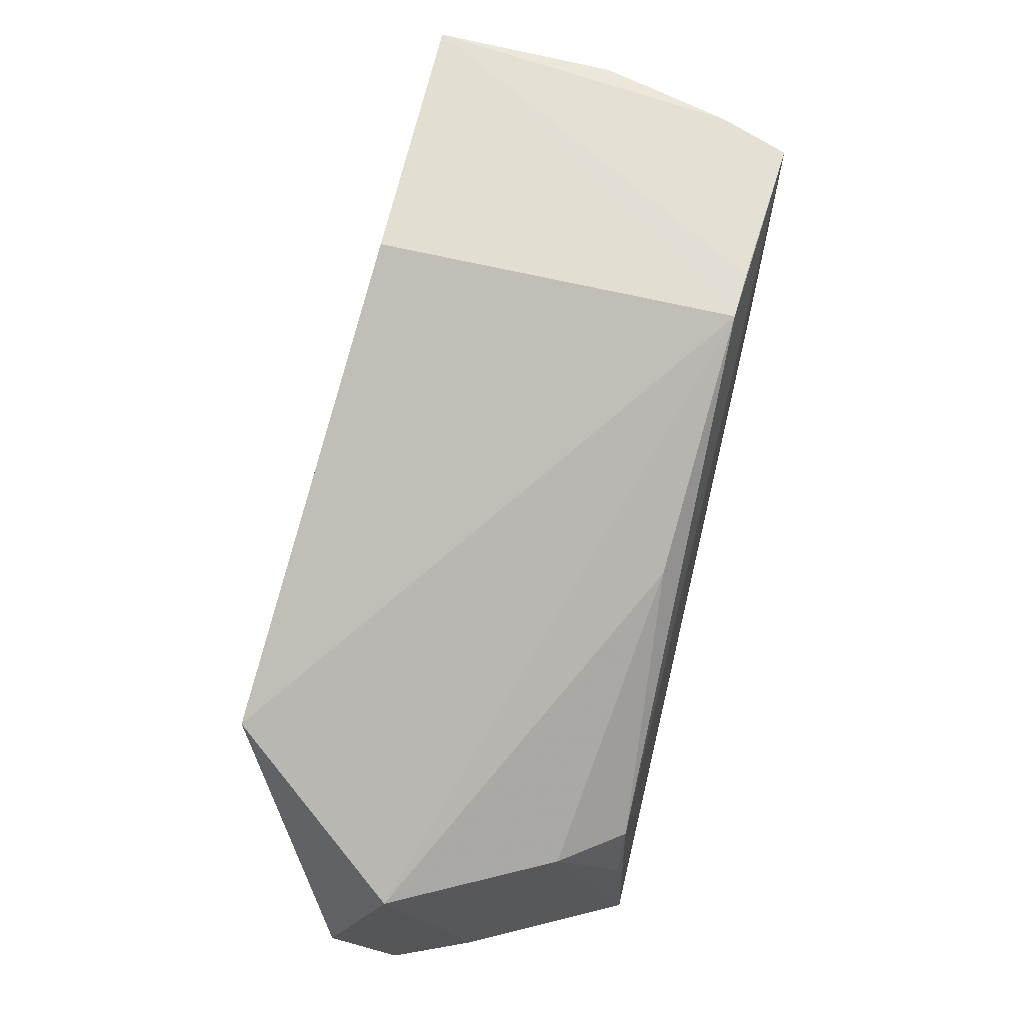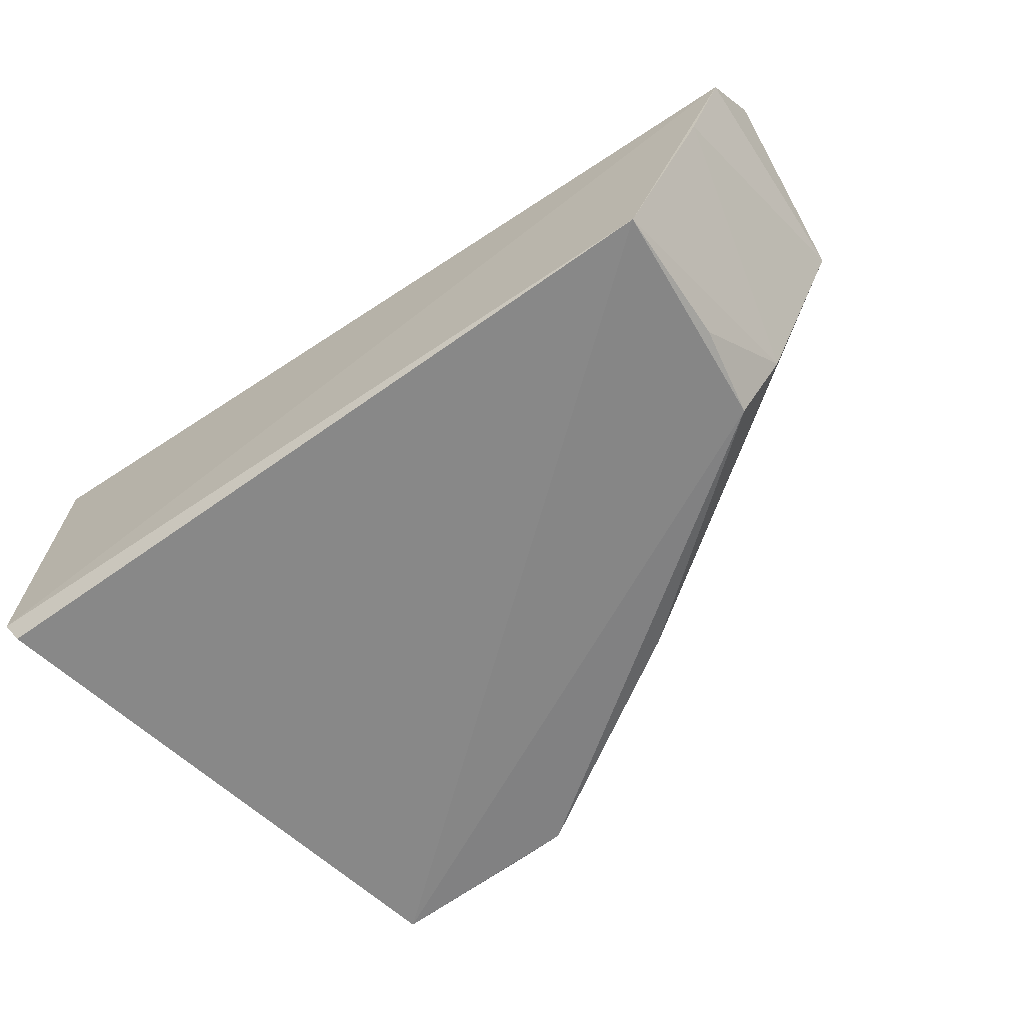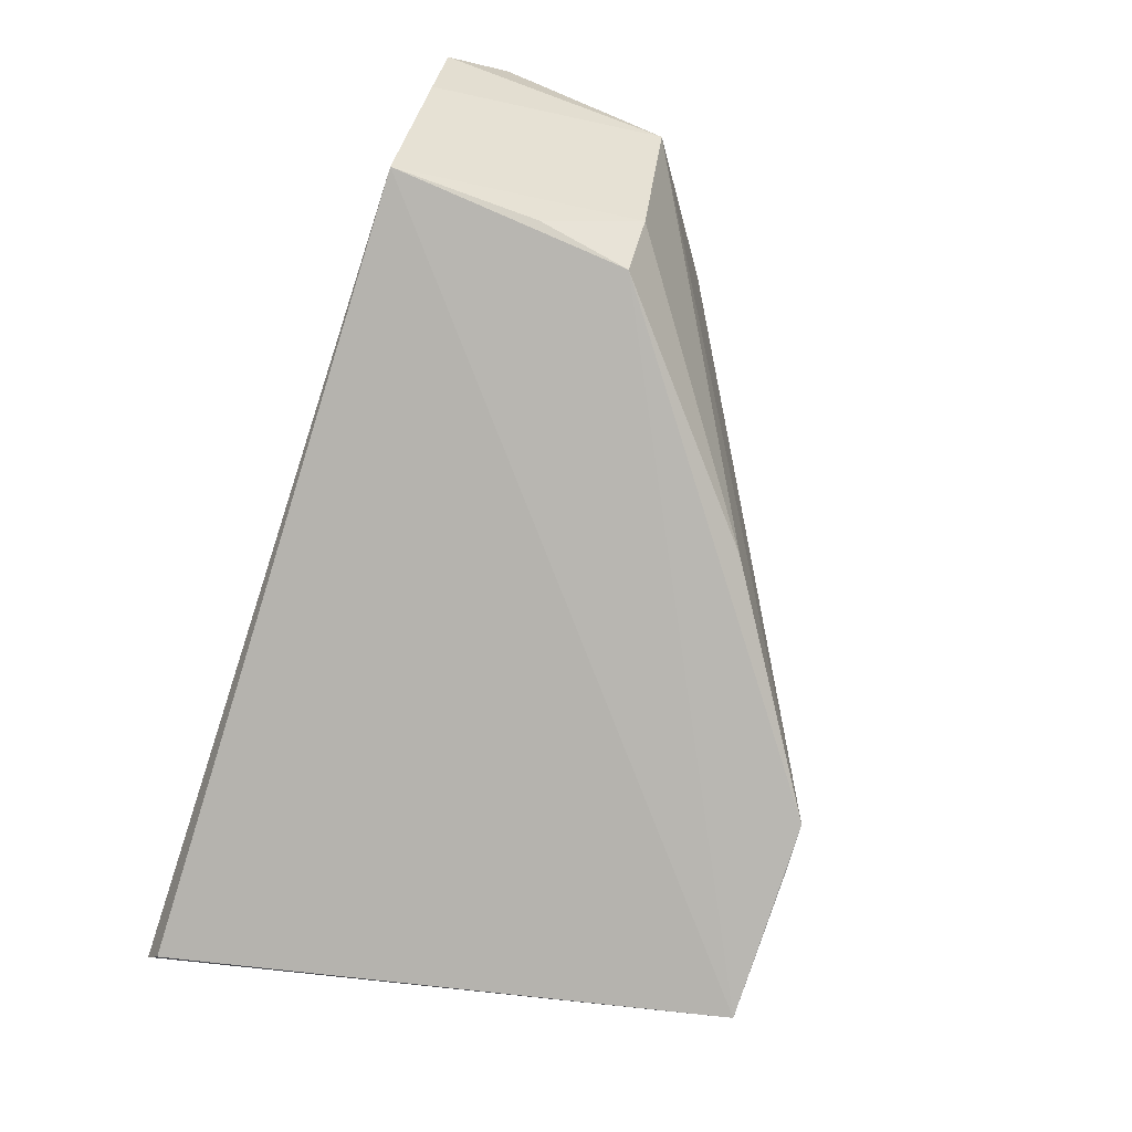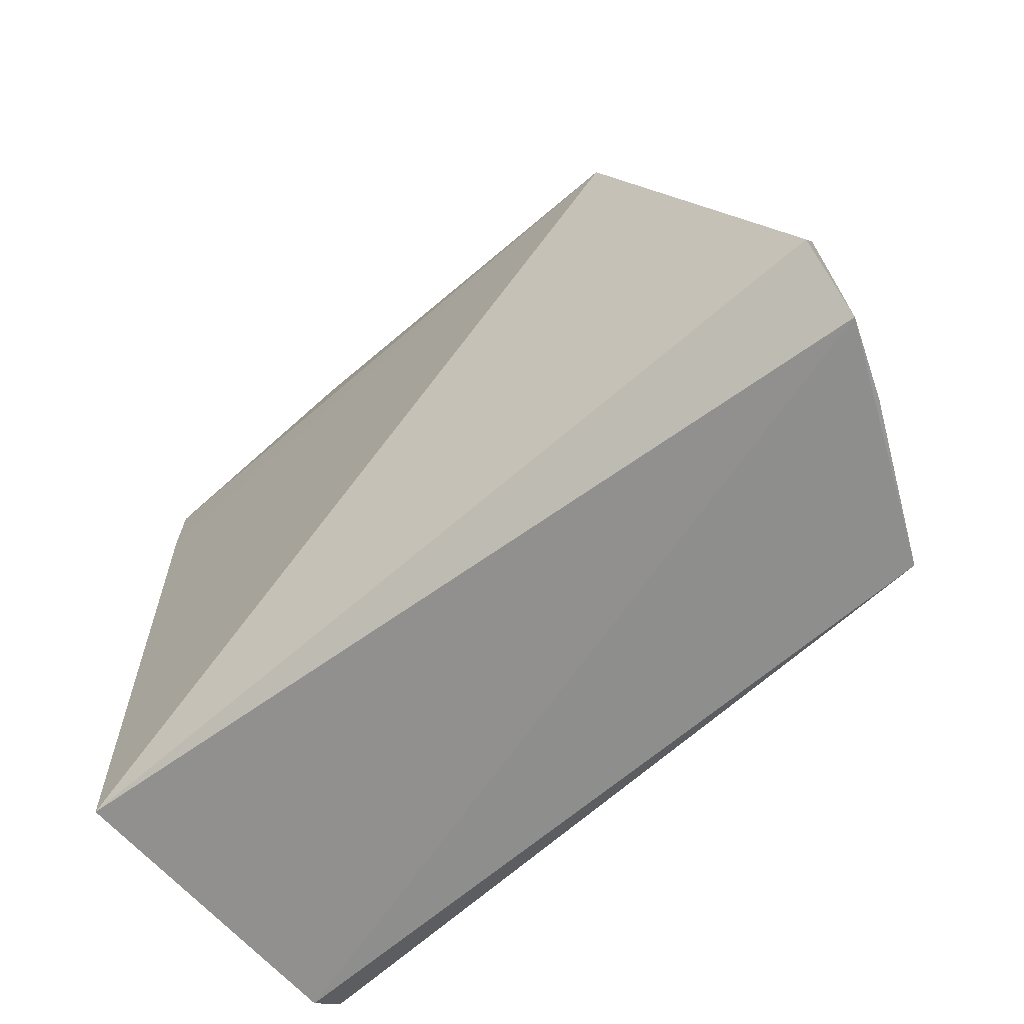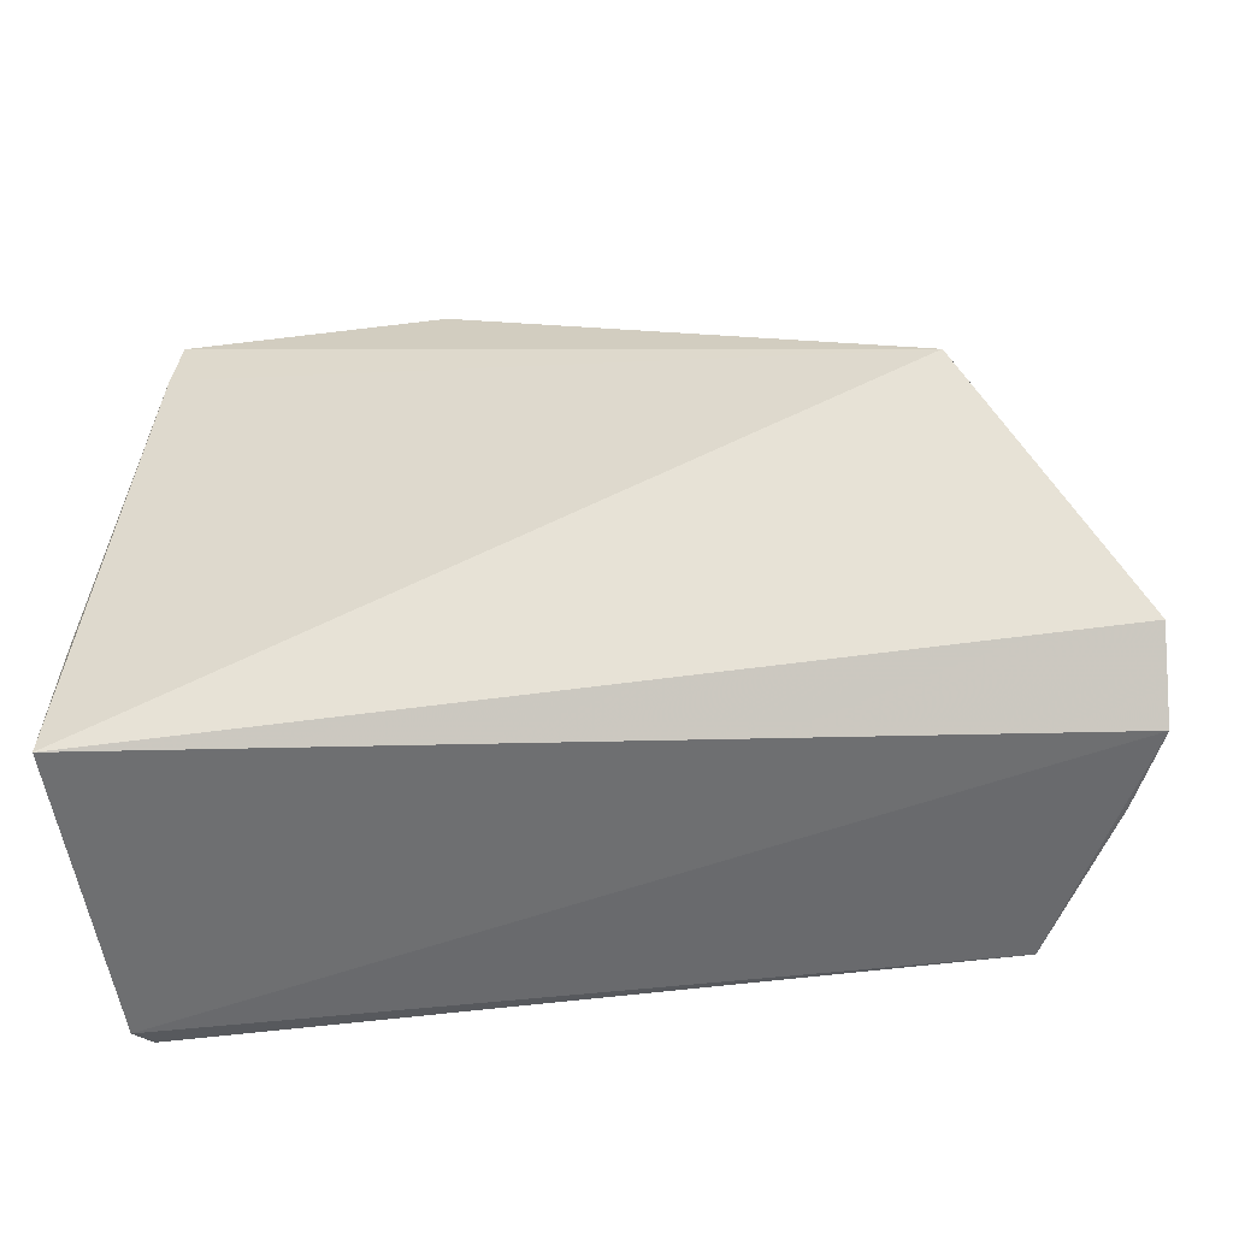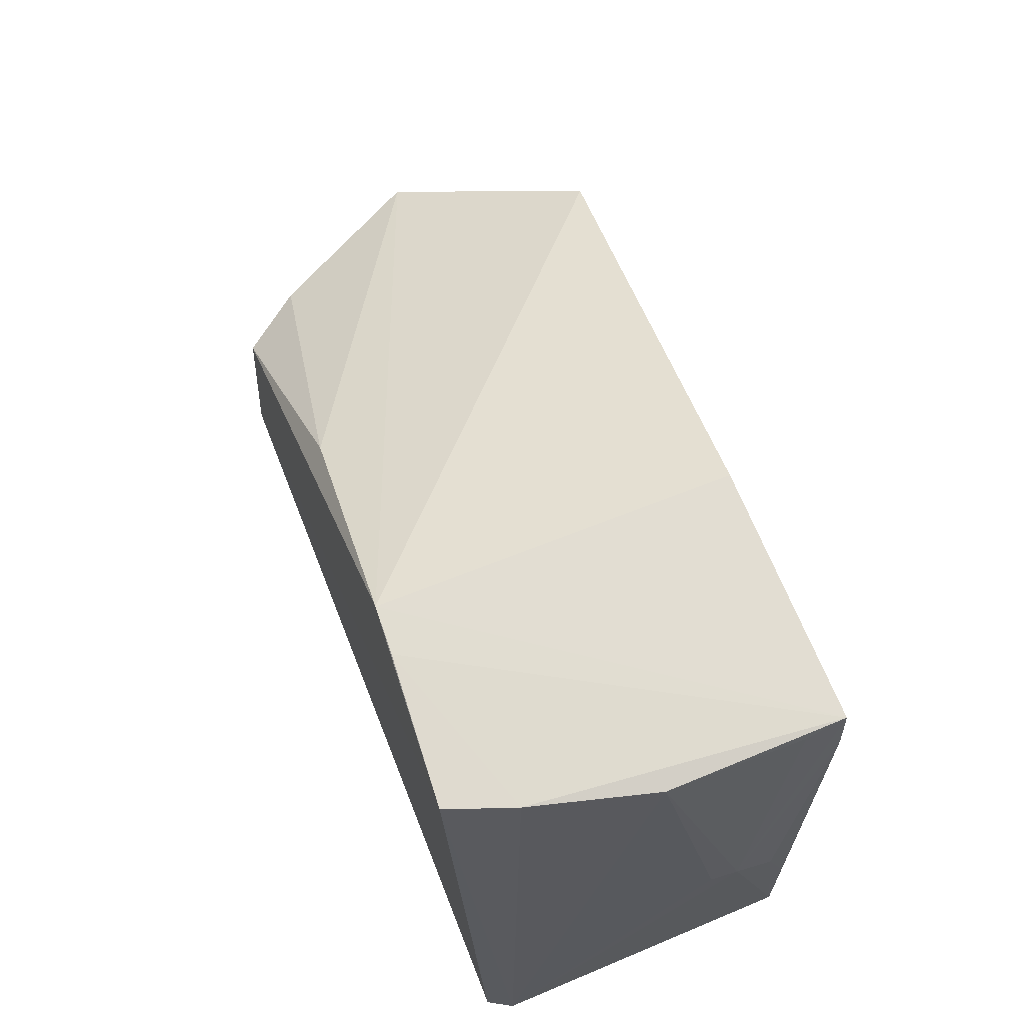
<metadata>
{"format":"obj","ext":"obj","renderer":"f3d","projection":"perspective","resolution":1024,"background":"white","views":[{"elev":67.0,"azim":103.0,"up":"+Y"},{"elev":-62.5,"azim":35.7,"up":"+Z"},{"elev":-79.6,"azim":72.4,"up":"+Z"},{"elev":-63.7,"azim":42.6,"up":"+Y"},{"elev":-51.8,"azim":7.9,"up":"+Y"},{"elev":69.2,"azim":-112.2,"up":"+Y"}]}
</metadata>
<code>
v 0.0262 0.02782 0.035
v 0.038 0.006629 0.02582
v 0.02621 0.02035 0.002002
v -0.02676 0.04605 0.0008682
v -0.03651 0.002 0.02862
v -0.01048 0.04634 0.002057
v 0.03663 0.02038 0.02053
v -0.0318 0.0462 0.03143
v 0.02809 0.00136 0.001224
v 0.008018 0.03523 0.003397
v -0.03248 0.042 0.03125
v -0.01447 0.04636 0.001839
v -0.01074 0.04601 0.03145
v 0.03744 0.001861 0.02039
v 0.02991 0.02063 0.007136
v -0.03546 0.001563 0.0006129
v -0.02889 0.04607 0.00645
v -0.03656 0.0007361 0.002641
v 0.03469 0.001748 0.01399
v 0.02764 0.01292 0.002028
v -0.03609 0.02345 0.0231
v -0.03592 0.01993 0.0267
v -0.03176 0.04574 0.01679
v -0.03592 0.01281 0.02868
v -0.03201 0.04559 0.02811
v -0.03591 0.02351 0.02082
f 5 2 1
f 6 3 4
f 7 1 2
f 7 6 1
f 9 4 3
f 10 3 6
f 10 6 7
f 11 5 1
f 11 1 8
f 12 8 6
f 12 6 4
f 13 8 1
f 13 1 6
f 13 6 8
f 14 2 5
f 14 7 2
f 15 10 7
f 15 3 10
f 16 4 9
f 17 12 4
f 17 8 12
f 18 14 5
f 18 9 14
f 18 16 9
f 18 17 4
f 18 4 16
f 19 14 9
f 19 7 14
f 19 15 7
f 19 9 15
f 20 15 9
f 20 9 3
f 20 3 15
f 21 18 5
f 21 11 8
f 22 21 5
f 22 11 21
f 23 8 17
f 23 17 18
f 24 22 5
f 24 5 11
f 24 11 22
f 25 23 21
f 25 21 8
f 25 8 23
f 26 23 18
f 26 18 21
f 26 21 23

</code>
